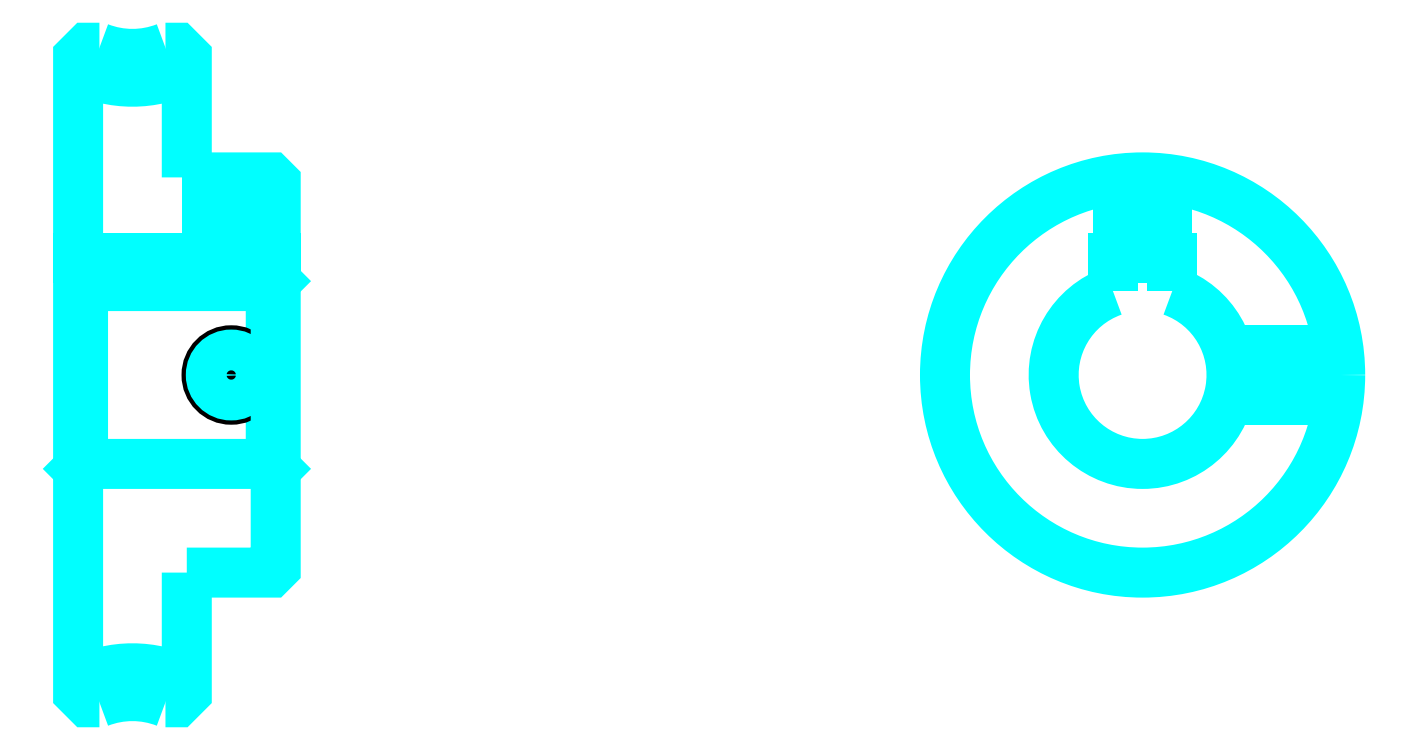
<metadata>
{"format":"dxf","ext":"dxf","renderer":"ezdxf+matplotlib","layout":"modelspace","background":"white","min_lineweight":24,"dpi":150}
</metadata>
<code>
0
SECTION
2
ENTITIES
0
ARC
8
0
10
74.21
20
121.6
30
0
40
12.06
50
242.9
51
297.1
0
ARC
8
0
10
74.21
20
38.09
30
0
40
12.06
50
62.87
51
117.1
0
ARC
8
0
10
74.21
20
121.6
30
0
40
9.25
50
248.8
51
291.2
0
ARC
8
0
10
74.21
20
38.09
30
0
40
9.25
50
68.82
51
111.2
0
LINE
8
0
10
88.71
20
89.34
30
0
11
88.21
21
88.84
31
0
0
LINE
8
0
10
88.71
20
70.34
30
0
11
88.21
21
70.84
31
0
0
LINE
8
0
10
68.71
20
70.34
30
0
11
69.21
21
70.84
31
0
0
POLYLINE
8
0
66
1
10
0
20
0
30
0
70
2
0
VERTEX
8
0
10
70.87
20
113
30
0
70
0
0
VERTEX
8
0
10
69.68
20
113
30
0
70
0
0
VERTEX
8
0
10
68.71
20
112
30
0
70
0
0
VERTEX
8
0
10
68.71
20
70.34
30
0
70
0
0
SEQEND
8
0
0
POLYLINE
8
0
66
1
10
0
20
0
30
0
70
2
0
VERTEX
8
0
10
68.71
20
70.34
30
0
70
0
0
VERTEX
8
0
10
68.71
20
47.68
30
0
70
0
0
VERTEX
8
0
10
69.68
20
46.71
30
0
70
0
0
VERTEX
8
0
10
70.87
20
46.71
30
0
70
0
0
SEQEND
8
0
0
POLYLINE
8
0
66
1
10
0
20
0
30
0
70
2
0
VERTEX
8
0
10
68.71
20
89.34
30
0
70
0
0
VERTEX
8
0
10
69.21
20
88.84
30
0
70
0
0
VERTEX
8
0
10
69.21
20
70.84
30
0
70
0
0
VERTEX
8
0
10
88.21
20
70.84
30
0
70
0
0
VERTEX
8
0
10
88.21
20
88.84
30
0
70
0
0
VERTEX
8
0
10
69.21
20
88.84
30
0
70
0
0
SEQEND
8
0
0
ARC
8
0
10
176.5
20
79.84
30
0
40
9
50
109.5
51
70.53
0
POLYLINE
8
0
66
1
10
0
20
0
30
0
70
2
0
VERTEX
8
0
10
179.5
20
88.32
30
0
70
0
0
VERTEX
8
0
10
179.5
20
91.64
30
0
70
0
0
VERTEX
8
0
10
173.5
20
91.64
30
0
70
0
0
VERTEX
8
0
10
173.5
20
88.32
30
0
70
0
0
SEQEND
8
0
0
LINE
8
0
10
68.71
20
91.64
30
0
11
88.71
21
91.64
31
0
0
POLYLINE
8
0
66
1
10
0
20
0
30
0
70
2
0
VERTEX
8
0
10
86.71
20
99.84
30
0
70
0
0
VERTEX
8
0
10
86.71
20
91.64
30
0
70
0
0
SEQEND
8
0
0
POLYLINE
8
0
66
1
10
0
20
0
30
0
70
2
0
VERTEX
8
0
10
81.71
20
99.84
30
0
70
0
0
VERTEX
8
0
10
81.71
20
91.64
30
0
70
0
0
SEQEND
8
0
0
POLYLINE
8
0
66
1
10
0
20
0
30
0
70
2
0
VERTEX
8
0
10
86.27
20
99.84
30
0
70
0
0
VERTEX
8
0
10
86.27
20
91.64
30
0
70
0
0
SEQEND
8
0
0
POLYLINE
8
0
66
1
10
0
20
0
30
0
70
2
0
VERTEX
8
0
10
82.14
20
99.84
30
0
70
0
0
VERTEX
8
0
10
82.14
20
91.64
30
0
70
0
0
SEQEND
8
0
0
POLYLINE
8
0
66
1
10
0
20
0
30
0
70
2
0
VERTEX
8
0
10
174
20
91.64
30
0
70
0
0
VERTEX
8
0
10
174
20
99.68
30
0
70
0
0
SEQEND
8
0
0
POLYLINE
8
0
66
1
10
0
20
0
30
0
70
2
0
VERTEX
8
0
10
179
20
91.64
30
0
70
0
0
VERTEX
8
0
10
179
20
99.68
30
0
70
0
0
SEQEND
8
0
0
POLYLINE
8
0
66
1
10
0
20
0
30
0
70
2
0
VERTEX
8
0
10
174.4
20
91.64
30
0
70
0
0
VERTEX
8
0
10
174.4
20
99.73
30
0
70
0
0
SEQEND
8
0
0
POLYLINE
8
0
66
1
10
0
20
0
30
0
70
2
0
VERTEX
8
0
10
178.5
20
91.64
30
0
70
0
0
VERTEX
8
0
10
178.5
20
99.73
30
0
70
0
0
SEQEND
8
0
0
CIRCLE
8
0
10
84.21
20
79.84
30
0
40
2.5
0
CIRCLE
8
0
10
84.21
20
79.84
30
0
40
2.065
0
POLYLINE
8
0
66
1
10
0
20
0
30
0
70
2
0
VERTEX
8
0
10
185.1
20
82.34
30
0
70
0
0
VERTEX
8
0
10
196.3
20
82.34
30
0
70
0
0
SEQEND
8
0
0
POLYLINE
8
0
66
1
10
0
20
0
30
0
70
2
0
VERTEX
8
0
10
185.1
20
77.34
30
0
70
0
0
VERTEX
8
0
10
196.3
20
77.34
30
0
70
0
0
SEQEND
8
0
0
POLYLINE
8
0
66
1
10
0
20
0
30
0
70
2
0
VERTEX
8
0
10
185.2
20
81.9
30
0
70
0
0
VERTEX
8
0
10
196.3
20
81.9
30
0
70
0
0
SEQEND
8
0
0
POLYLINE
8
0
66
1
10
0
20
0
30
0
70
2
0
VERTEX
8
0
10
185.2
20
77.77
30
0
70
0
0
VERTEX
8
0
10
196.3
20
77.77
30
0
70
0
0
SEQEND
8
0
0
POLYLINE
8
0
66
1
10
0
20
0
30
0
70
2
0
VERTEX
8
0
10
79.71
20
99.84
30
0
70
0
0
VERTEX
8
0
10
79.71
20
112
30
0
70
0
0
VERTEX
8
0
10
78.74
20
113
30
0
70
0
0
VERTEX
8
0
10
77.55
20
113
30
0
70
0
0
SEQEND
8
0
0
POLYLINE
8
0
66
1
10
0
20
0
30
0
70
2
0
VERTEX
8
0
10
77.55
20
46.71
30
0
70
0
0
VERTEX
8
0
10
78.74
20
46.71
30
0
70
0
0
VERTEX
8
0
10
79.71
20
47.68
30
0
70
0
0
VERTEX
8
0
10
79.71
20
59.84
30
0
70
0
0
SEQEND
8
0
0
POLYLINE
8
0
66
1
10
0
20
0
30
0
70
2
0
VERTEX
8
0
10
79.71
20
59.84
30
0
70
0
0
VERTEX
8
0
10
88.21
20
59.84
30
0
70
0
0
VERTEX
8
0
10
88.71
20
60.34
30
0
70
0
0
VERTEX
8
0
10
88.71
20
99.34
30
0
70
0
0
VERTEX
8
0
10
88.21
20
99.84
30
0
70
0
0
VERTEX
8
0
10
79.71
20
99.84
30
0
70
0
0
SEQEND
8
0
0
CIRCLE
8
0
10
176.5
20
79.84
30
0
40
20
0
ENDSEC
0
EOF

</code>
